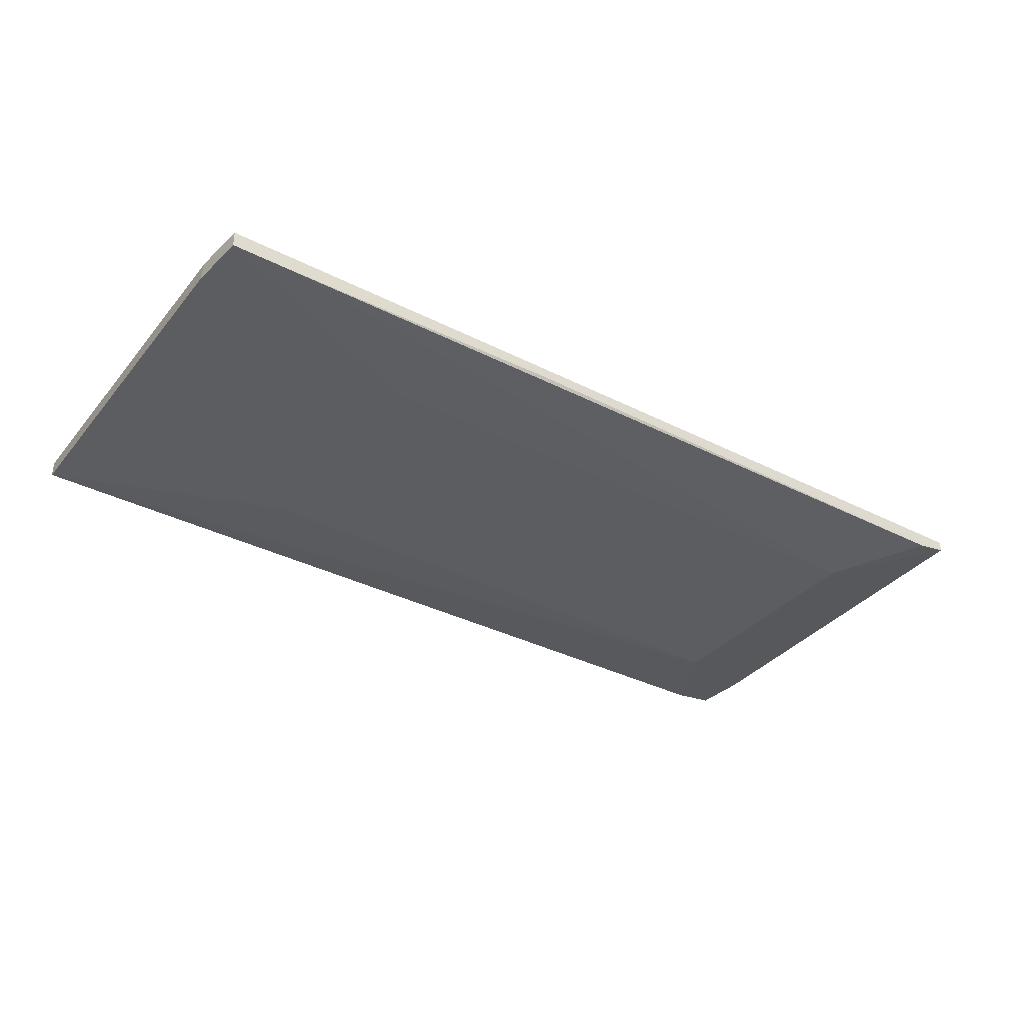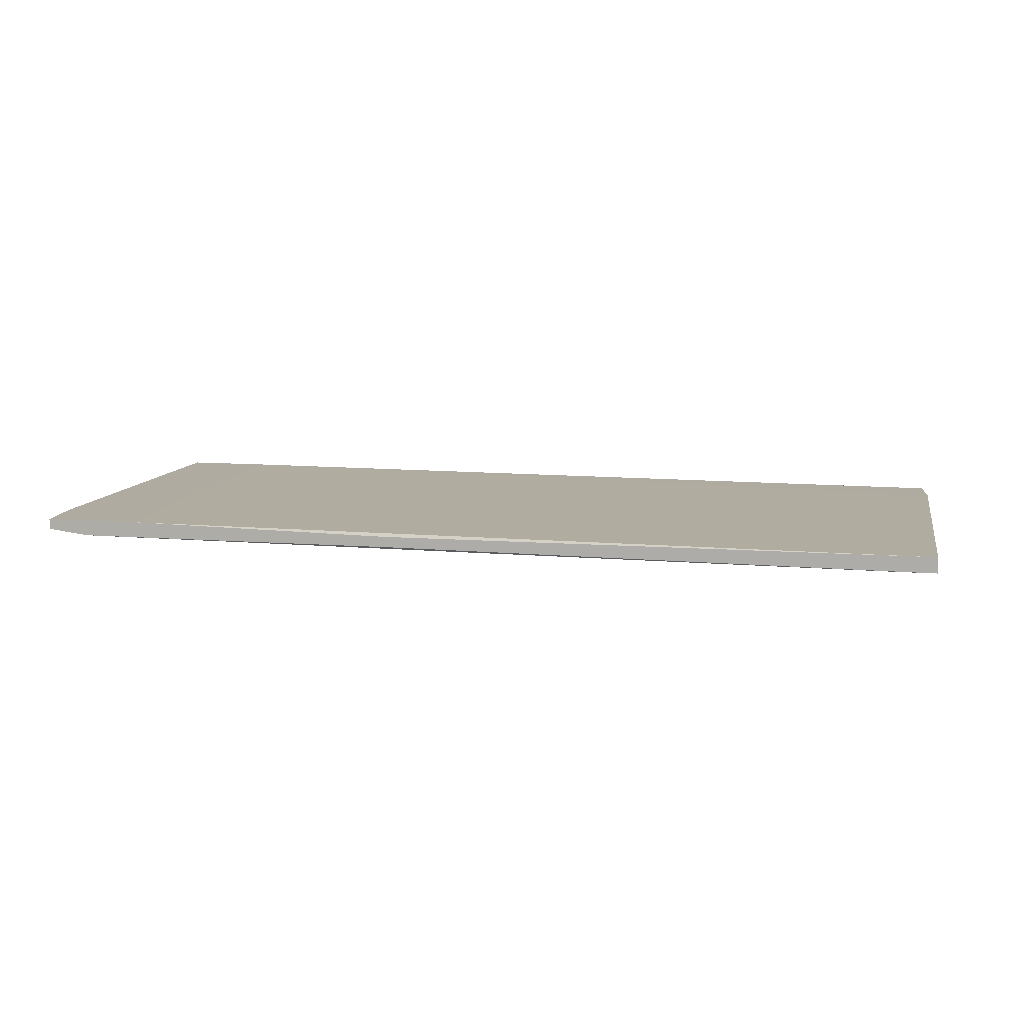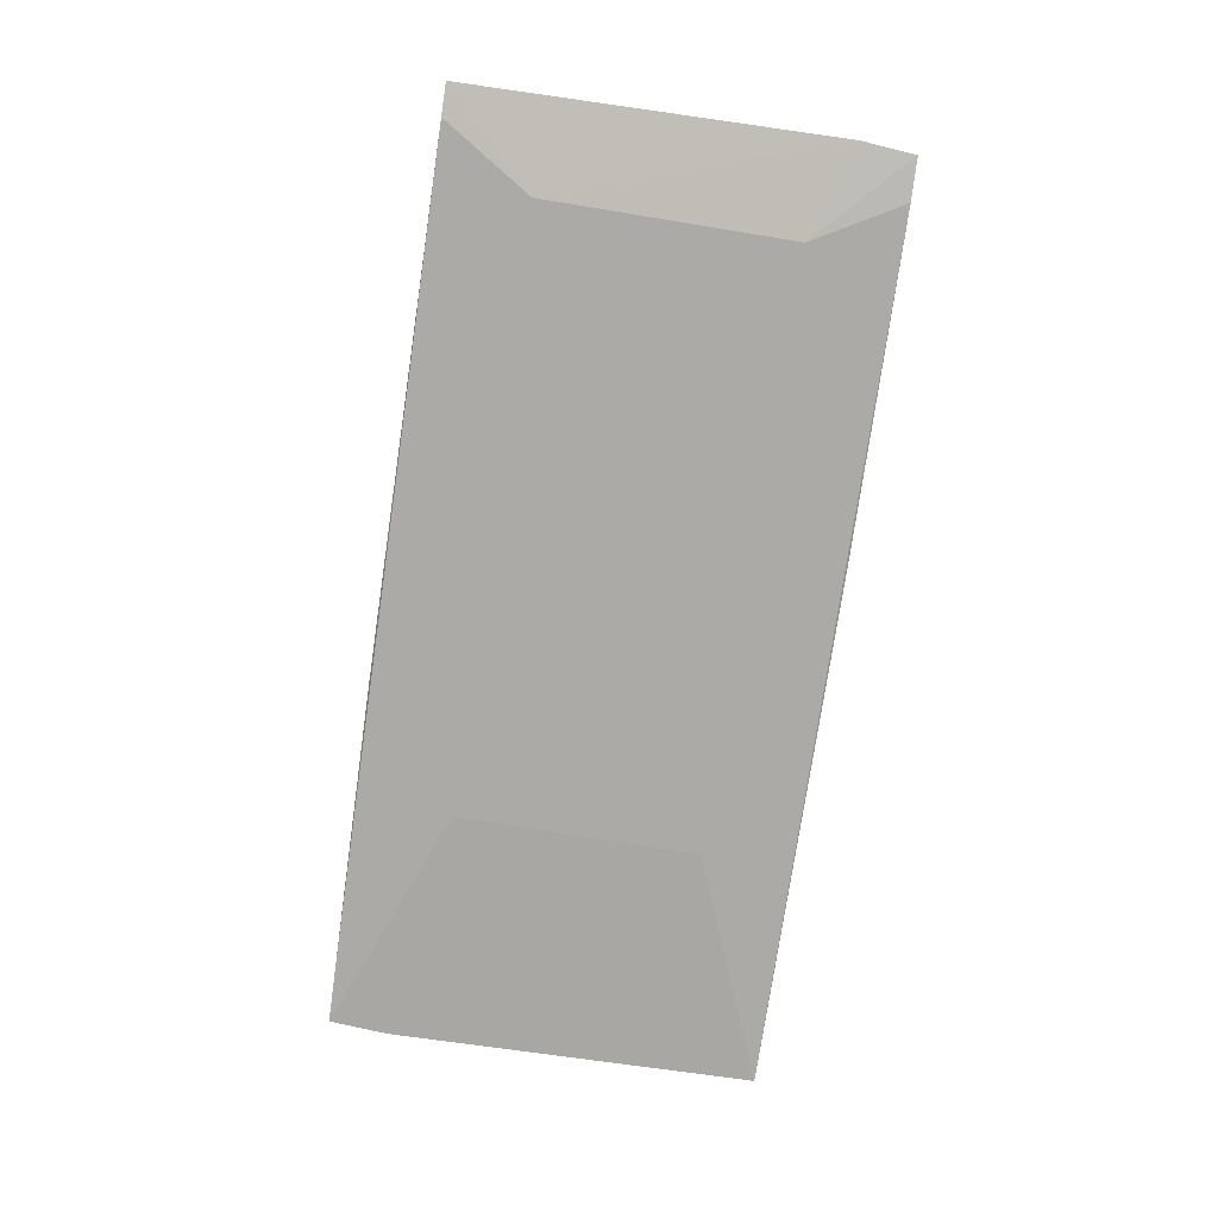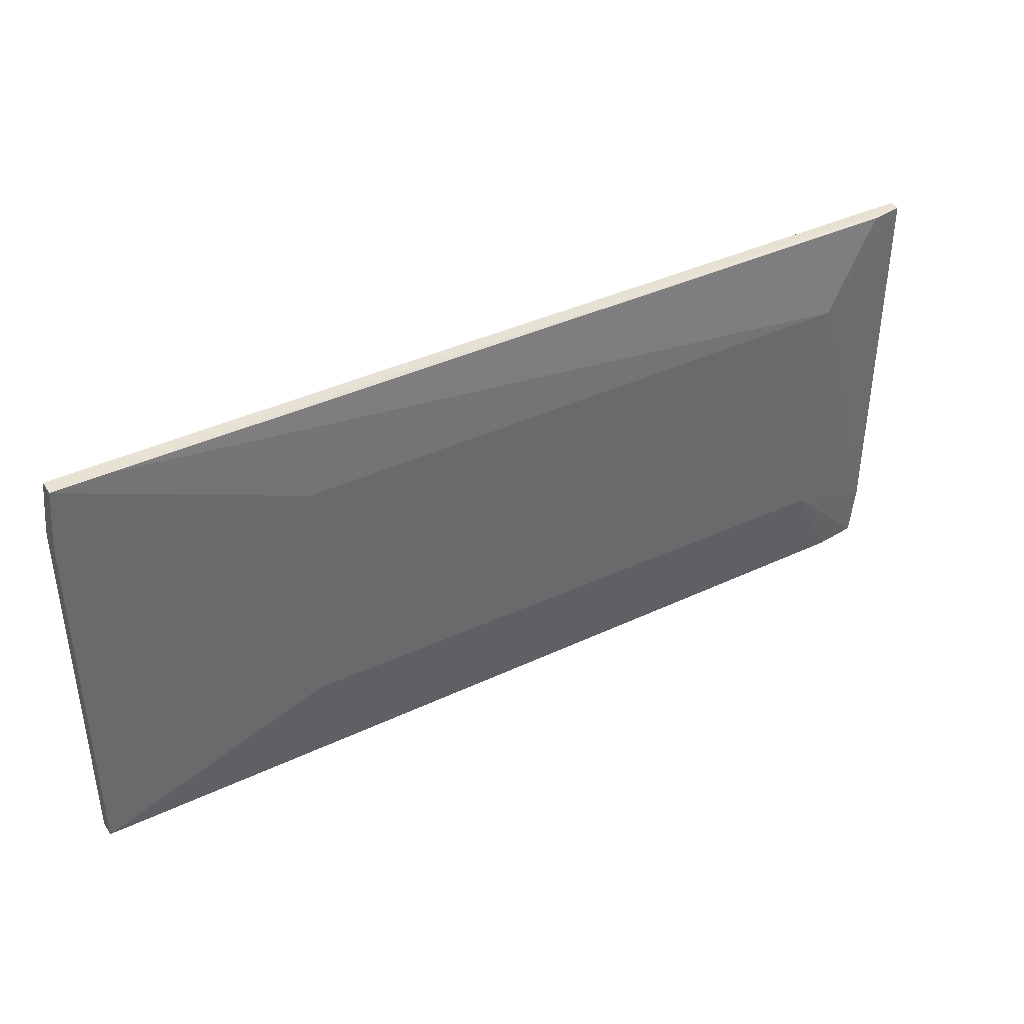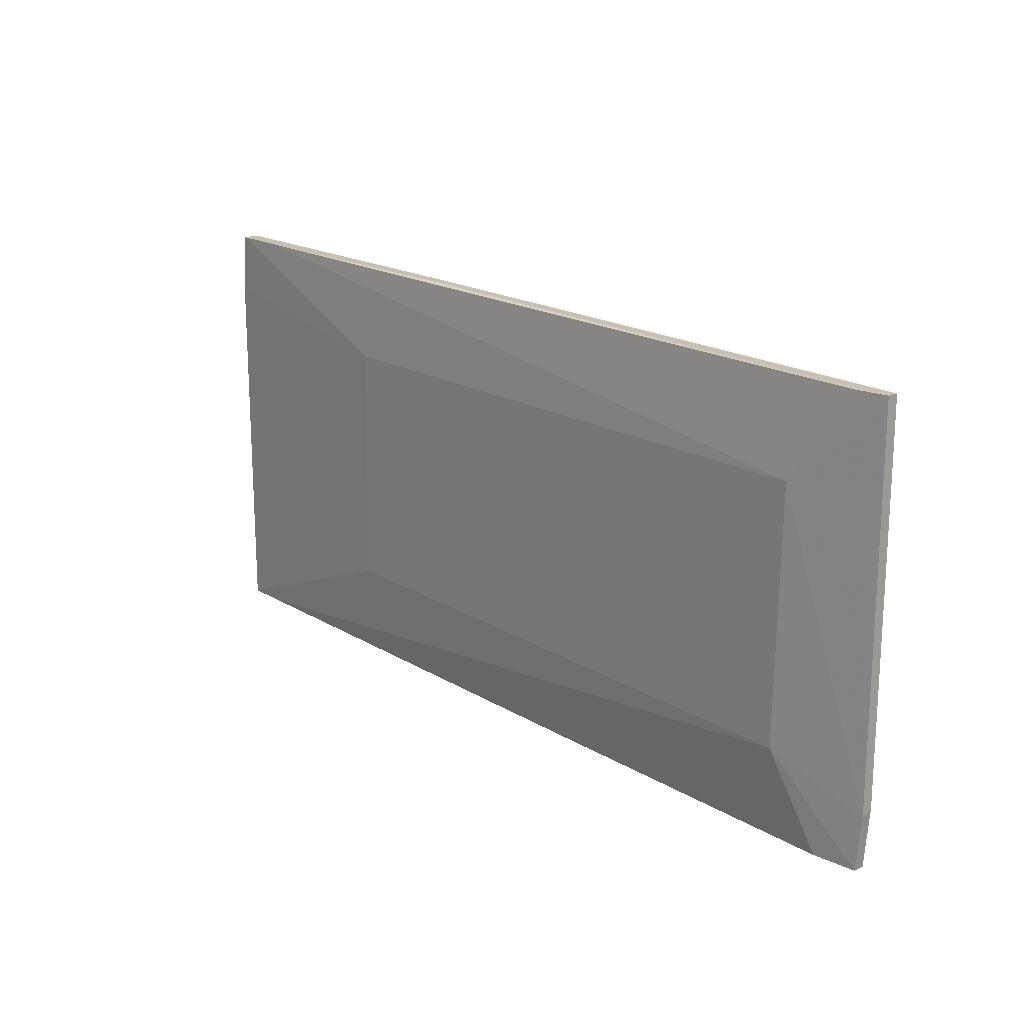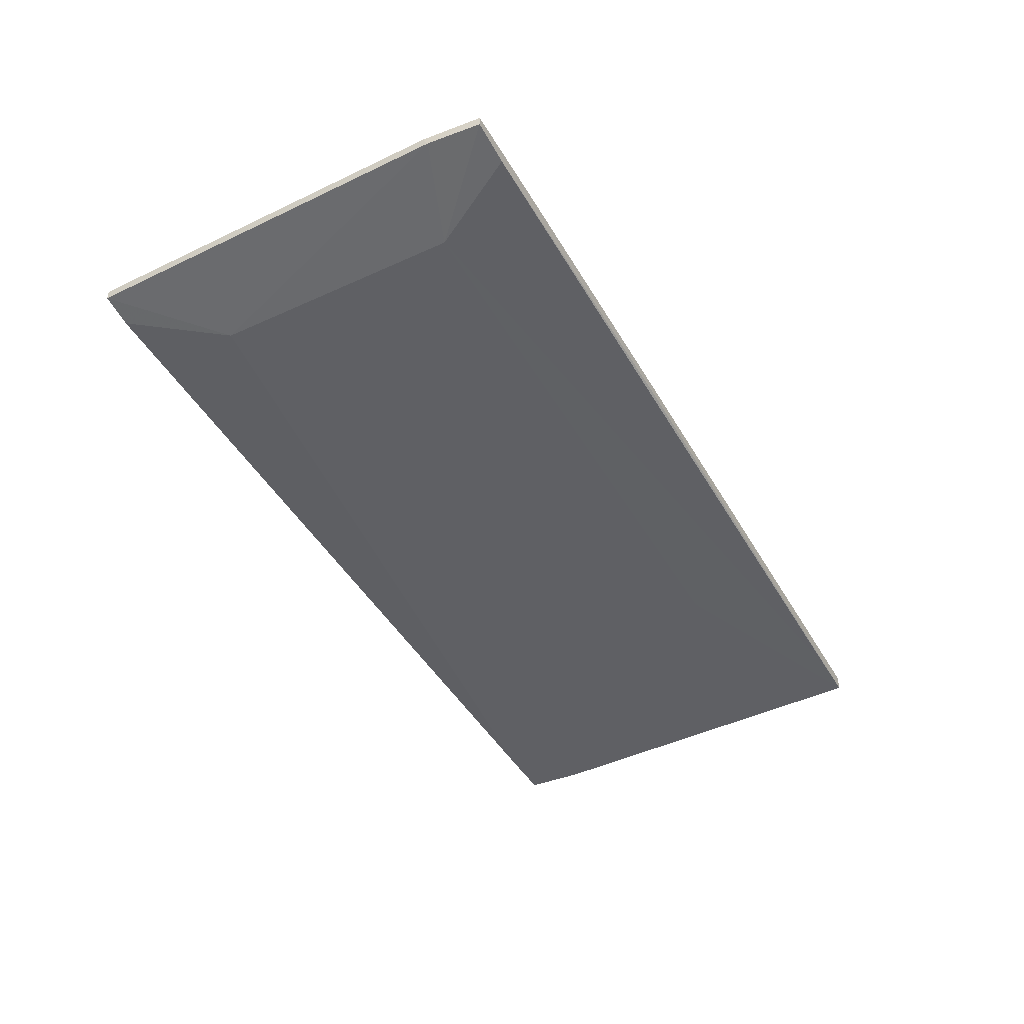
<metadata>
{"format":"obj","ext":"obj","renderer":"f3d","projection":"perspective","resolution":1024,"background":"white","views":[{"elev":-35.7,"azim":-33.8,"up":"+Y"},{"elev":9.8,"azim":-168.3,"up":"+Y"},{"elev":-75.9,"azim":82.0,"up":"+Y"},{"elev":39.7,"azim":-30.3,"up":"+Z"},{"elev":18.1,"azim":49.3,"up":"+Z"},{"elev":-45.2,"azim":118.9,"up":"+Y"}]}
</metadata>
<code>
v -0.06412 0.01061 -0.029
v 0.1006 0.01441 -0.03914
v 0.1006 0.01441 0.05079
v 0.1006 0.01694 -0.03787
v 0.1006 0.01694 0.05079
v 0.09294 0.01314 0.05079
v 0.079 0.01061 0.02924
v -0.1199 0.01568 0.03938
v -0.1199 0.01568 -0.05055
v -0.1199 0.01188 -0.05055
v -0.1199 0.01188 0.03811
v 0.0106 0.01568 -0.05182
v 0.0106 0.01314 -0.05182
v -0.03499 0.01568 0.05206
v -0.03499 0.01314 0.05206
v 0.07647 0.01694 -0.05182
v -0.1059 0.01188 0.05206
v 0.08027 0.01694 0.05079
v -0.1186 0.01568 0.05206
v -0.1186 0.01188 0.05206
v 0.08914 0.01314 -0.05182
v 0.07775 0.01061 -0.03027
v -0.1097 0.01188 -0.05055
v -0.06287 0.01061 0.02924
v 0.09928 0.01441 -0.05182
v 0.09928 0.01694 -0.05182
f 13 21 23
f 12 13 9
f 13 12 26
f 9 13 10
f 20 24 7
f 24 22 7
f 10 22 1
f 22 24 1
f 13 26 21
f 26 18 5
f 18 19 5
f 7 22 2
f 12 9 16
f 26 12 16
f 18 26 16
f 6 7 3
f 7 2 3
f 2 5 3
f 9 10 8
f 20 19 8
f 19 18 8
f 16 9 8
f 18 16 8
f 19 20 15
f 6 3 15
f 3 5 15
f 24 20 11
f 10 1 11
f 1 24 11
f 8 10 11
f 20 8 11
f 22 21 25
f 21 26 25
f 2 22 25
f 26 2 25
f 7 6 17
f 20 7 17
f 6 15 17
f 15 20 17
f 26 5 4
f 2 26 4
f 5 2 4
f 5 19 14
f 19 15 14
f 15 5 14
f 10 13 23
f 22 10 23
f 21 22 23

</code>
